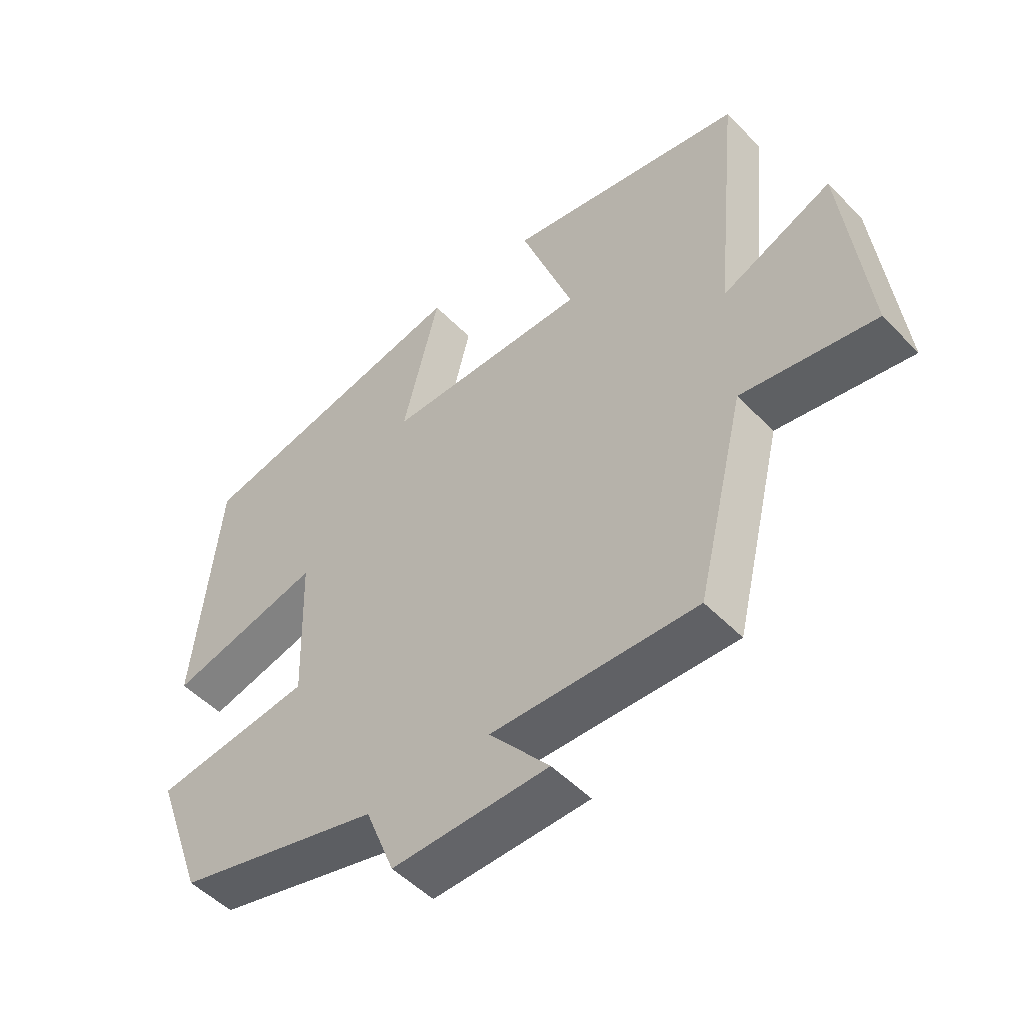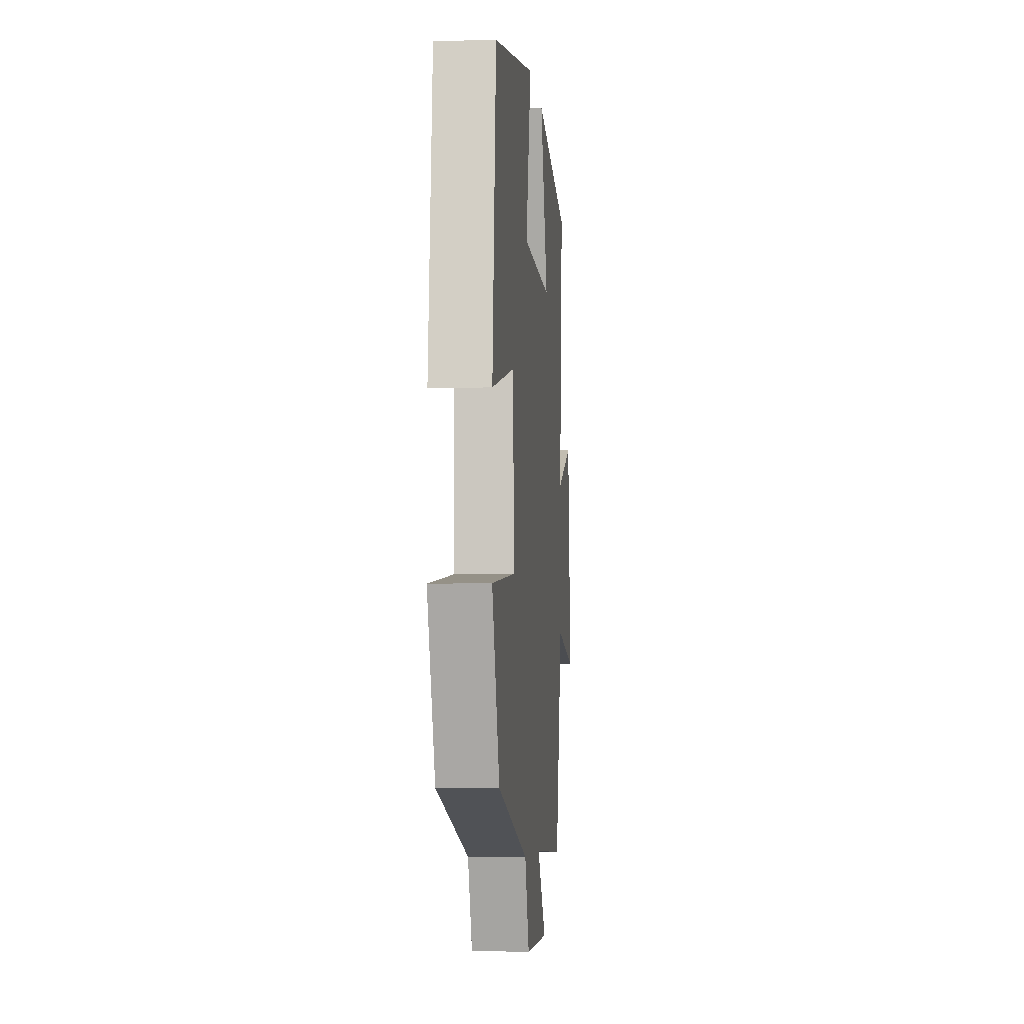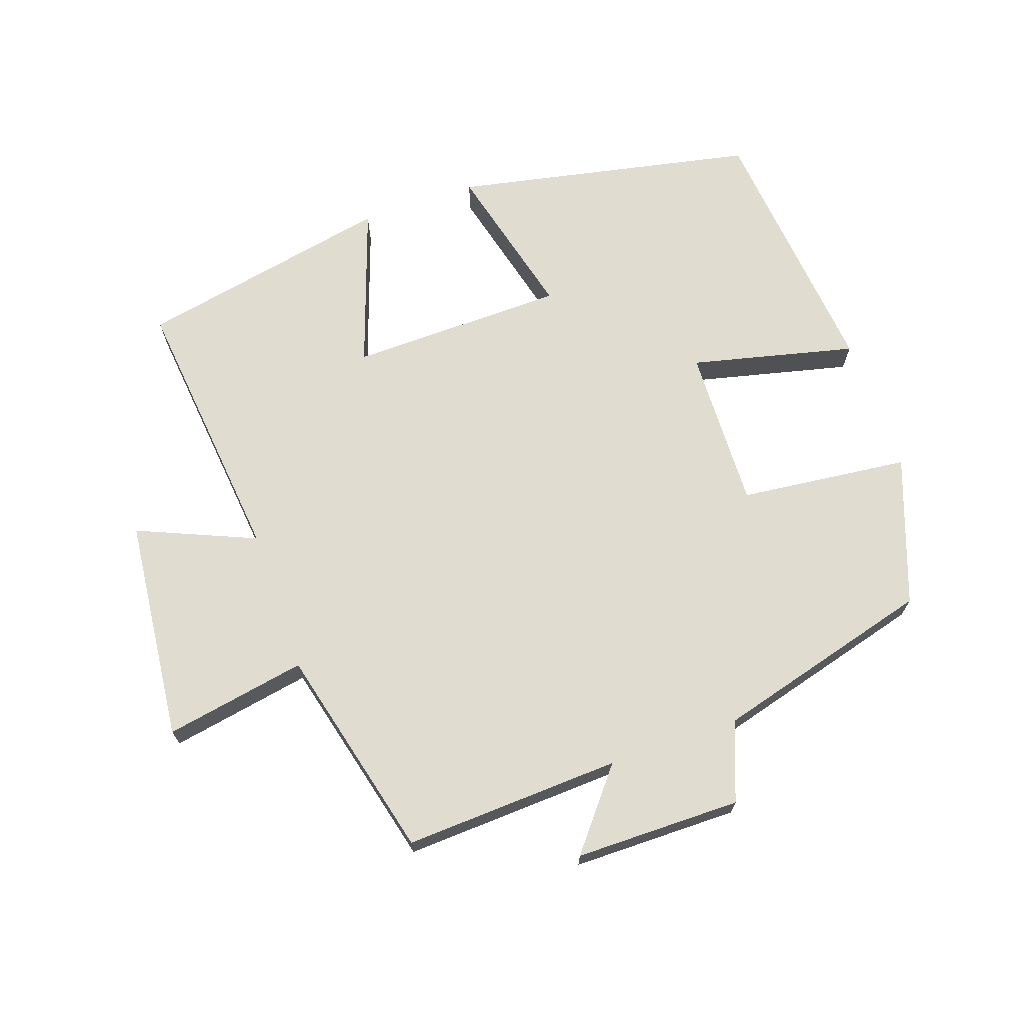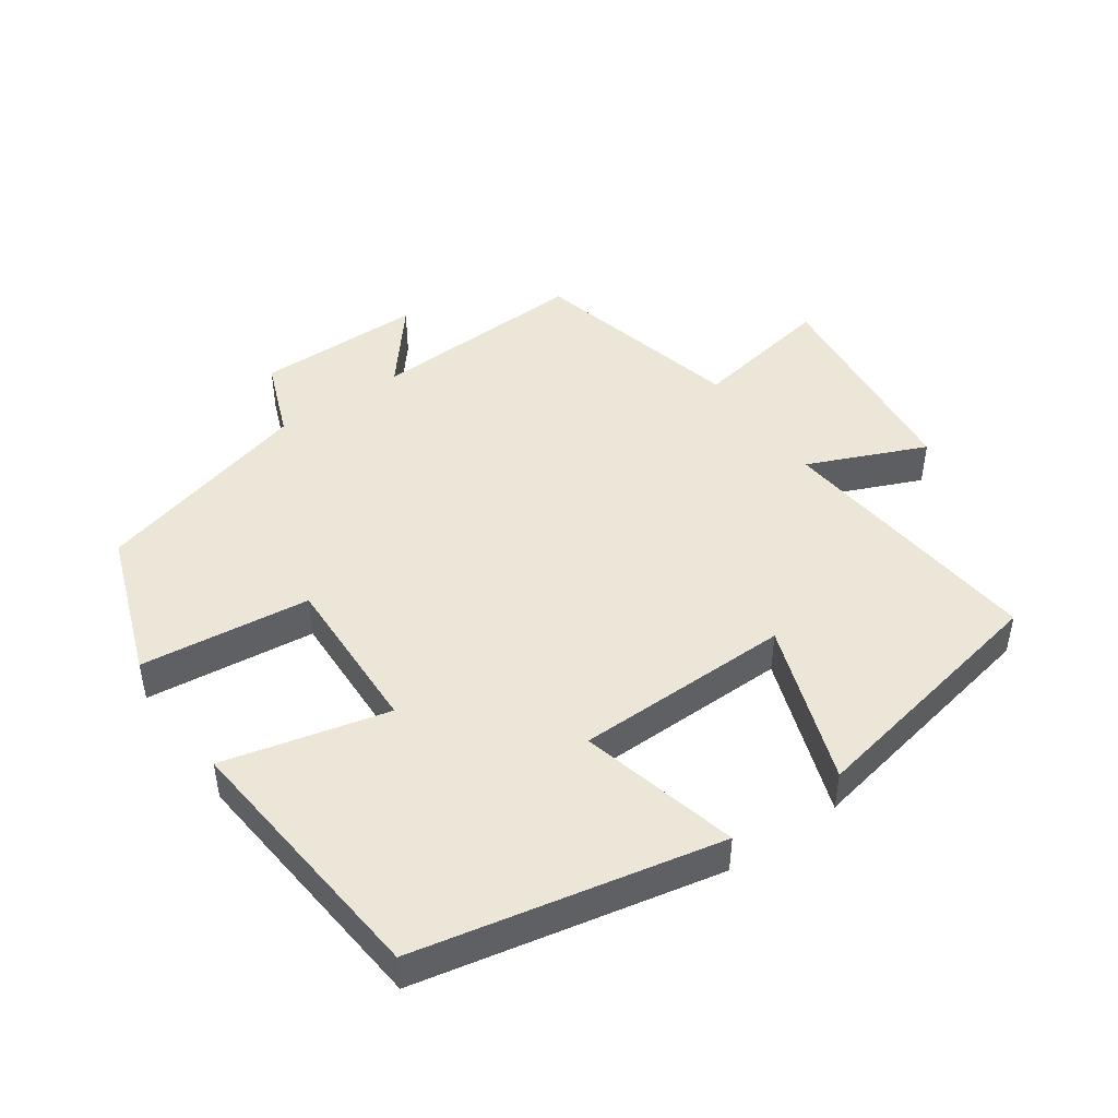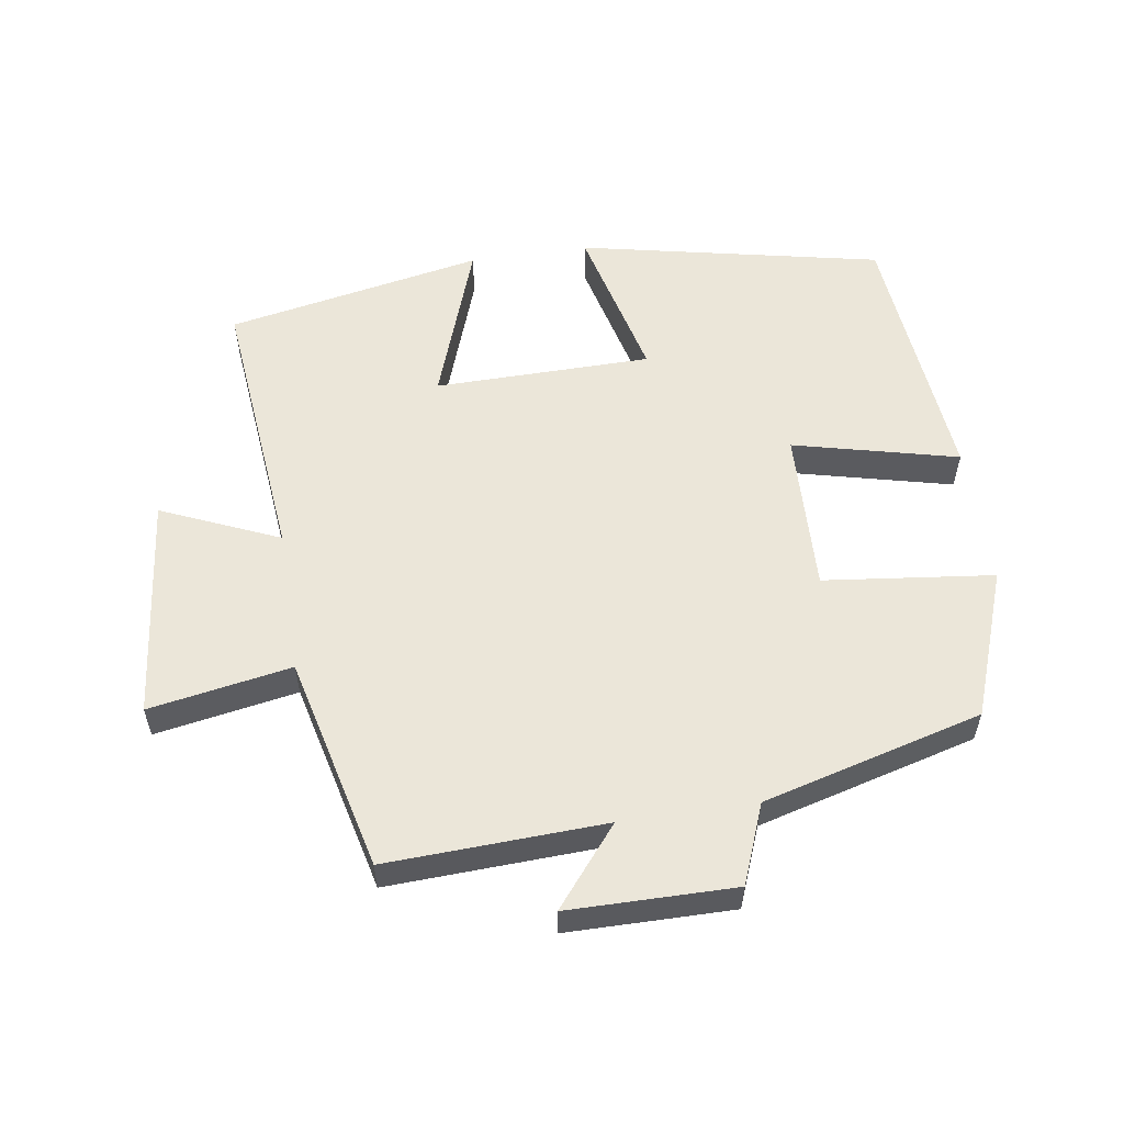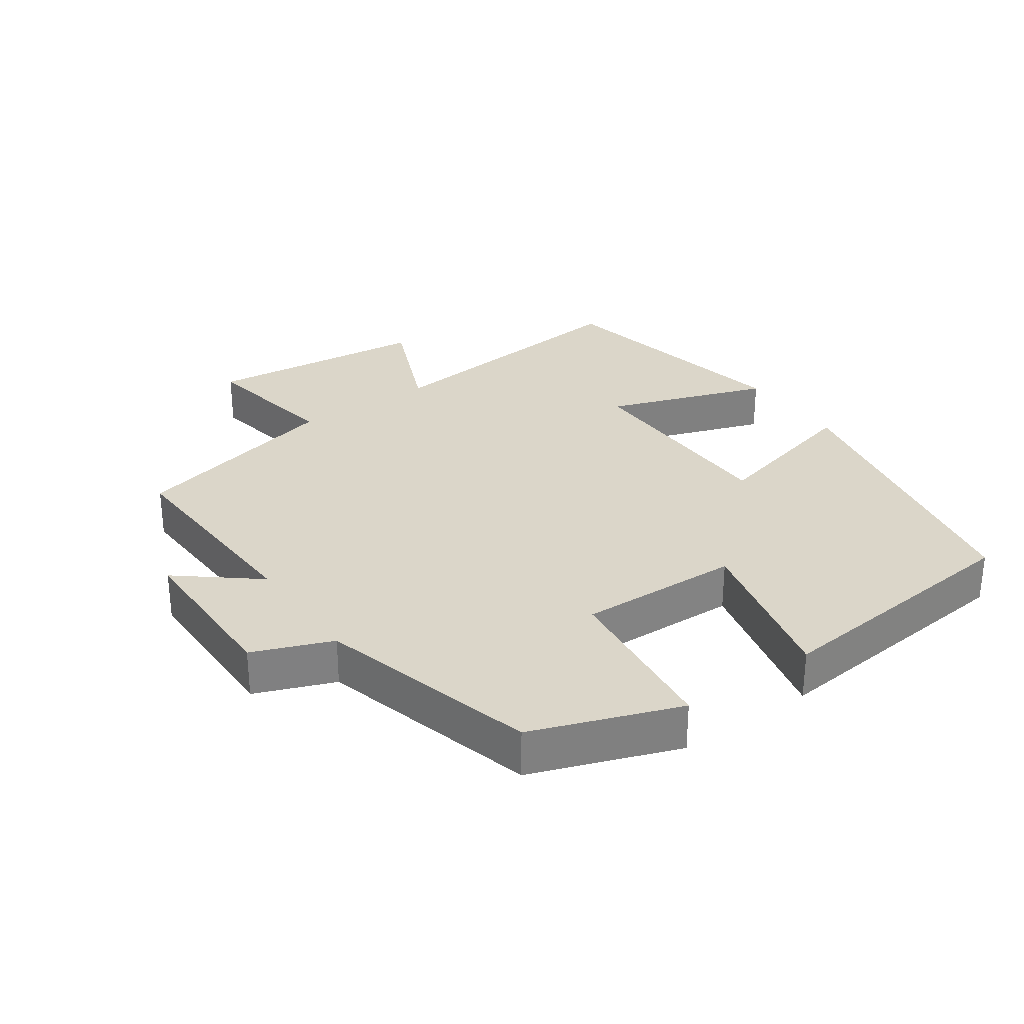
<metadata>
{"format":"obj","ext":"obj","renderer":"f3d","projection":"perspective","resolution":1024,"background":"white","views":[{"elev":-51.0,"azim":42.2,"up":"+Z"},{"elev":-5.8,"azim":-84.7,"up":"+Z"},{"elev":69.4,"azim":160.6,"up":"+Y"},{"elev":46.2,"azim":-35.0,"up":"+Y"},{"elev":56.6,"azim":171.4,"up":"+Y"},{"elev":30.1,"azim":-125.1,"up":"+Y"}]}
</metadata>
<code>
v -0.421 0.07 -0.413
v -0.5 0.07 -0.196
v -0.249 0.07 -0.167
v -0.257 0.07 0.073
v -0.5 0.07 0.014
v -0.462 0.07 0.407
v -0.016 0.07 0.5
v -0.074 0.07 0.265
v 0.246 0.07 0.261
v 0.162 0.07 0.5
v 0.541 0.07 0.426
v 0.5 0.07 0.02
v 0.674 0.07 0.095
v 0.71 0.07 -0.235
v 0.5 0.07 -0.198
v 0.423 0.07 -0.514
v 0.101 0.07 -0.5
v 0.195 0.07 -0.615
v -0.051 0.07 -0.617
v -0.097 0.07 -0.5
v -0.421 0 -0.413
v -0.5 0 -0.196
v -0.249 0 -0.167
v -0.257 0 0.073
v -0.5 0 0.014
v -0.462 0 0.407
v -0.016 0 0.5
v -0.074 0 0.265
v 0.246 0 0.261
v 0.162 0 0.5
v 0.541 0 0.426
v 0.5 0 0.02
v 0.674 0 0.095
v 0.71 0 -0.235
v 0.5 0 -0.198
v 0.423 0 -0.514
v 0.101 0 -0.5
v 0.195 0 -0.615
v -0.051 0 -0.617
v -0.097 0 -0.5
f 17 18 19 20
f 1 2 3
f 20 1 3
f 17 20 3
f 17 3 4
f 16 17 4
f 15 16 4
f 12 13 14 15
f 12 15 4
f 9 10 11 12
f 8 9 12 4
f 6 7 8
f 5 6 8
f 4 5 8
f 40 39 38 37
f 23 22 21
f 23 21 40
f 23 40 37
f 24 23 37
f 24 37 36
f 24 36 35
f 35 34 33 32
f 24 35 32
f 32 31 30 29
f 24 32 29 28
f 28 27 26
f 28 26 25
f 28 25 24
f 1 21 22 2
f 2 22 23 3
f 3 23 24 4
f 4 24 25 5
f 5 25 26 6
f 6 26 27 7
f 7 27 28 8
f 8 28 29 9
f 9 29 30 10
f 10 30 31 11
f 11 31 32 12
f 12 32 33 13
f 13 33 34 14
f 14 34 35 15
f 15 35 36 16
f 16 36 37 17
f 17 37 38 18
f 18 38 39 19
f 19 39 40 20
f 20 40 21 1

</code>
